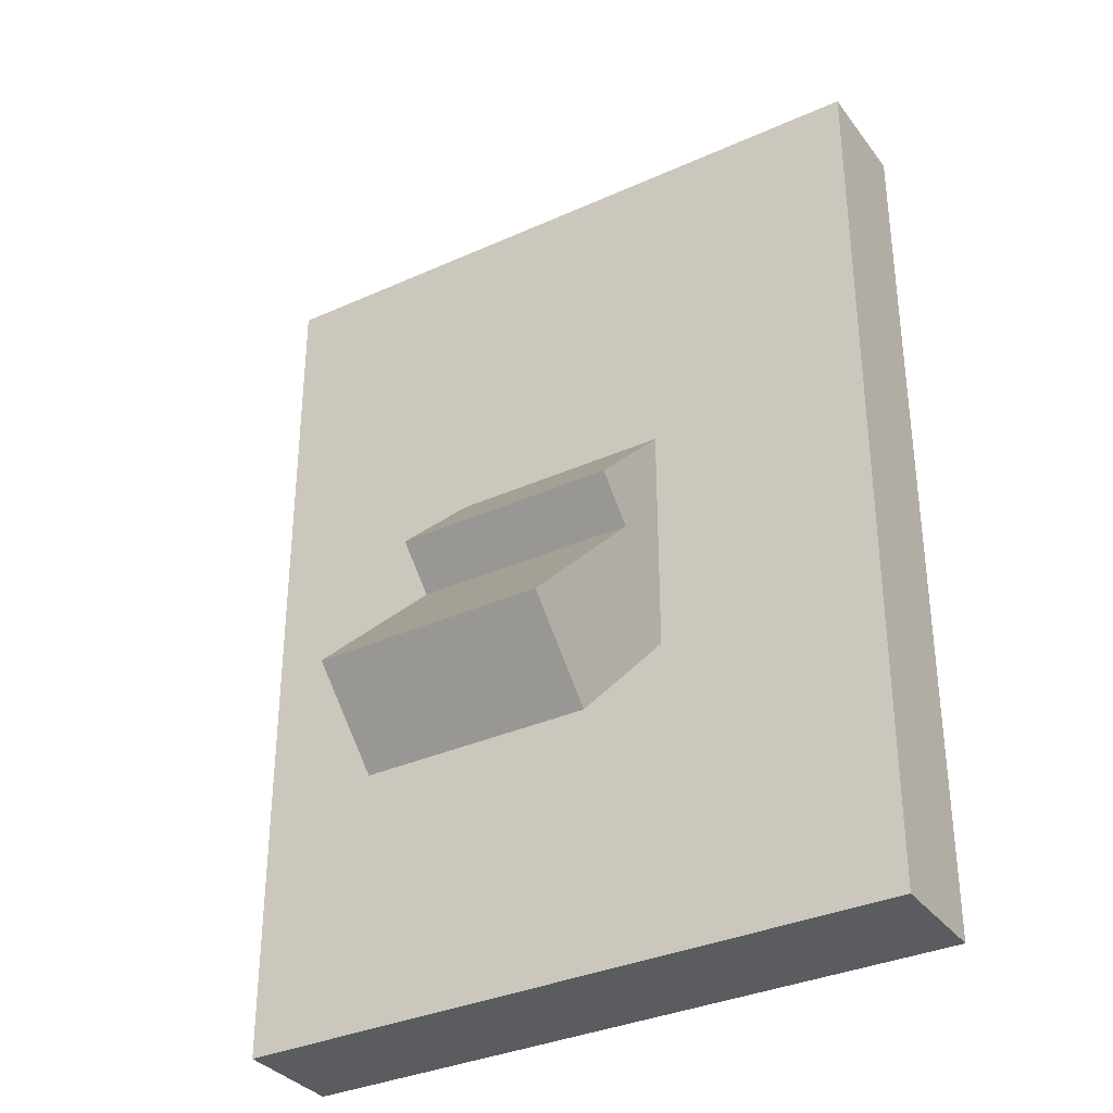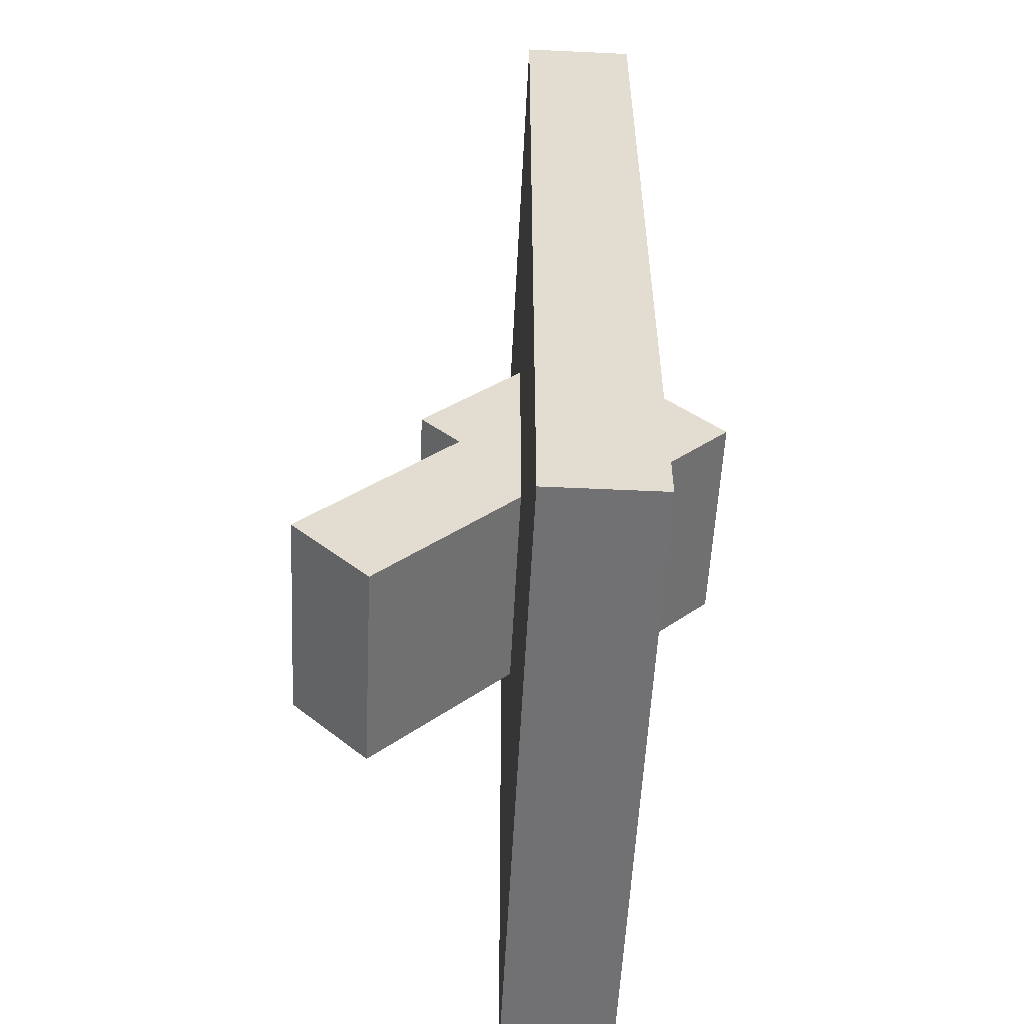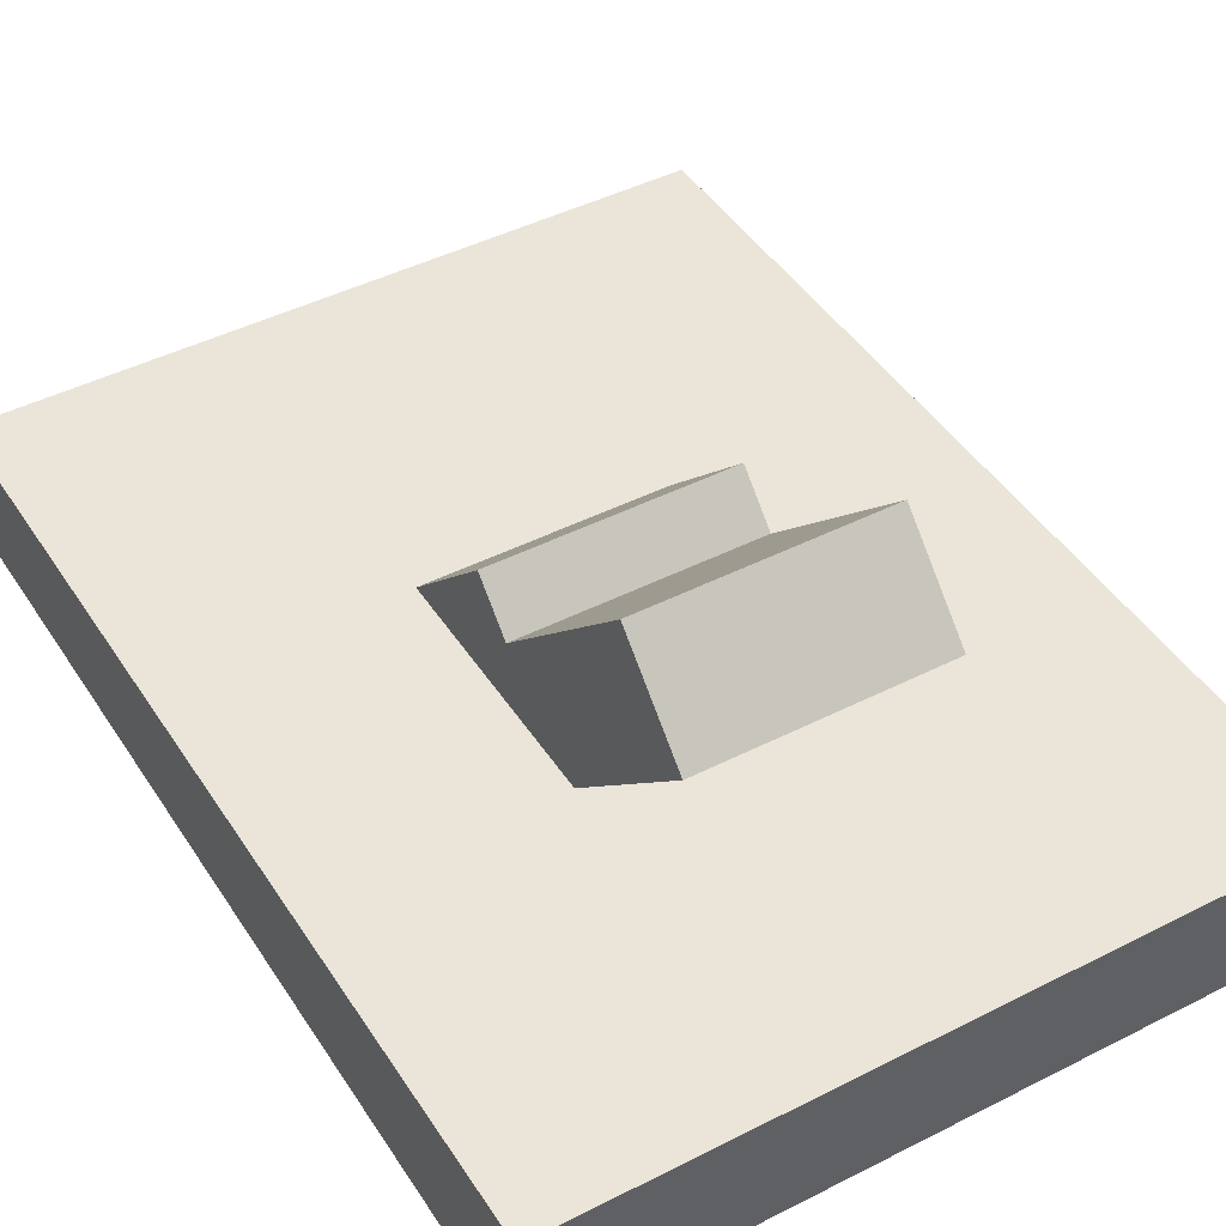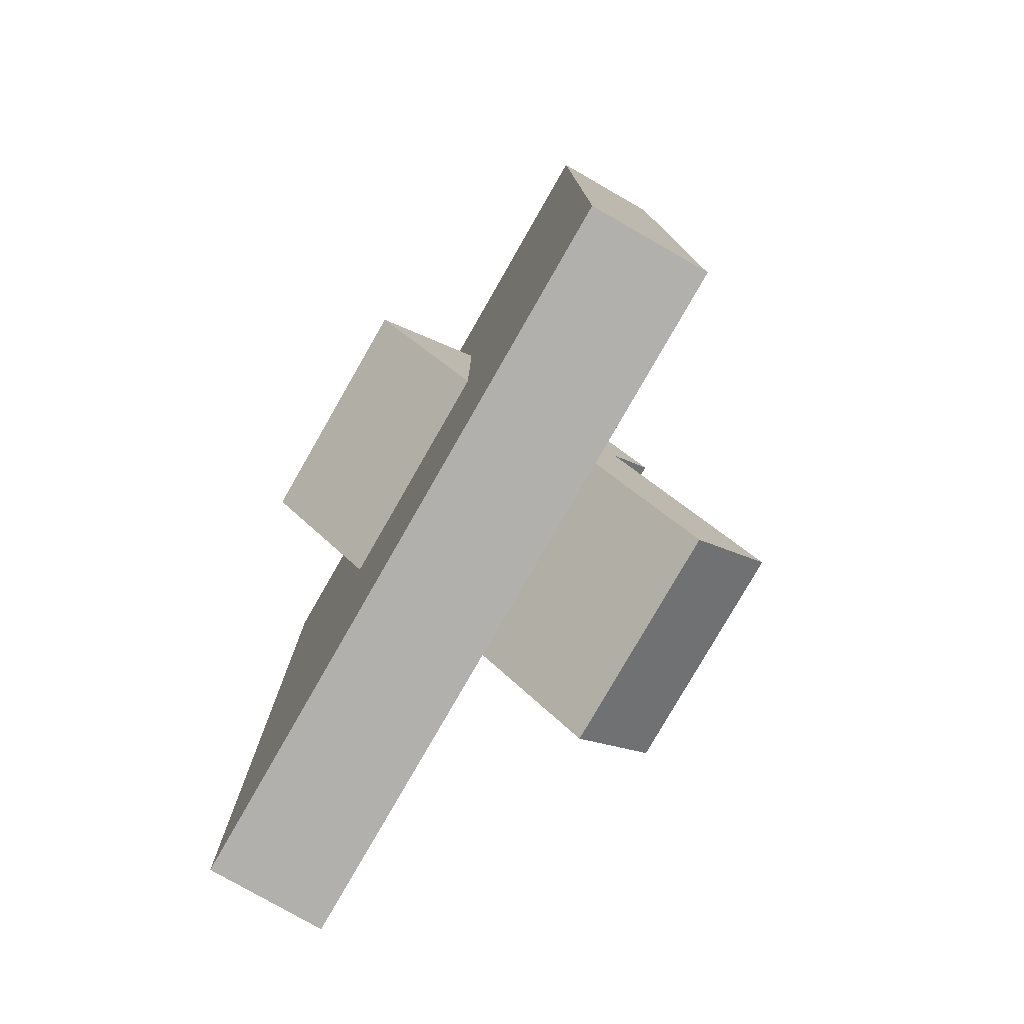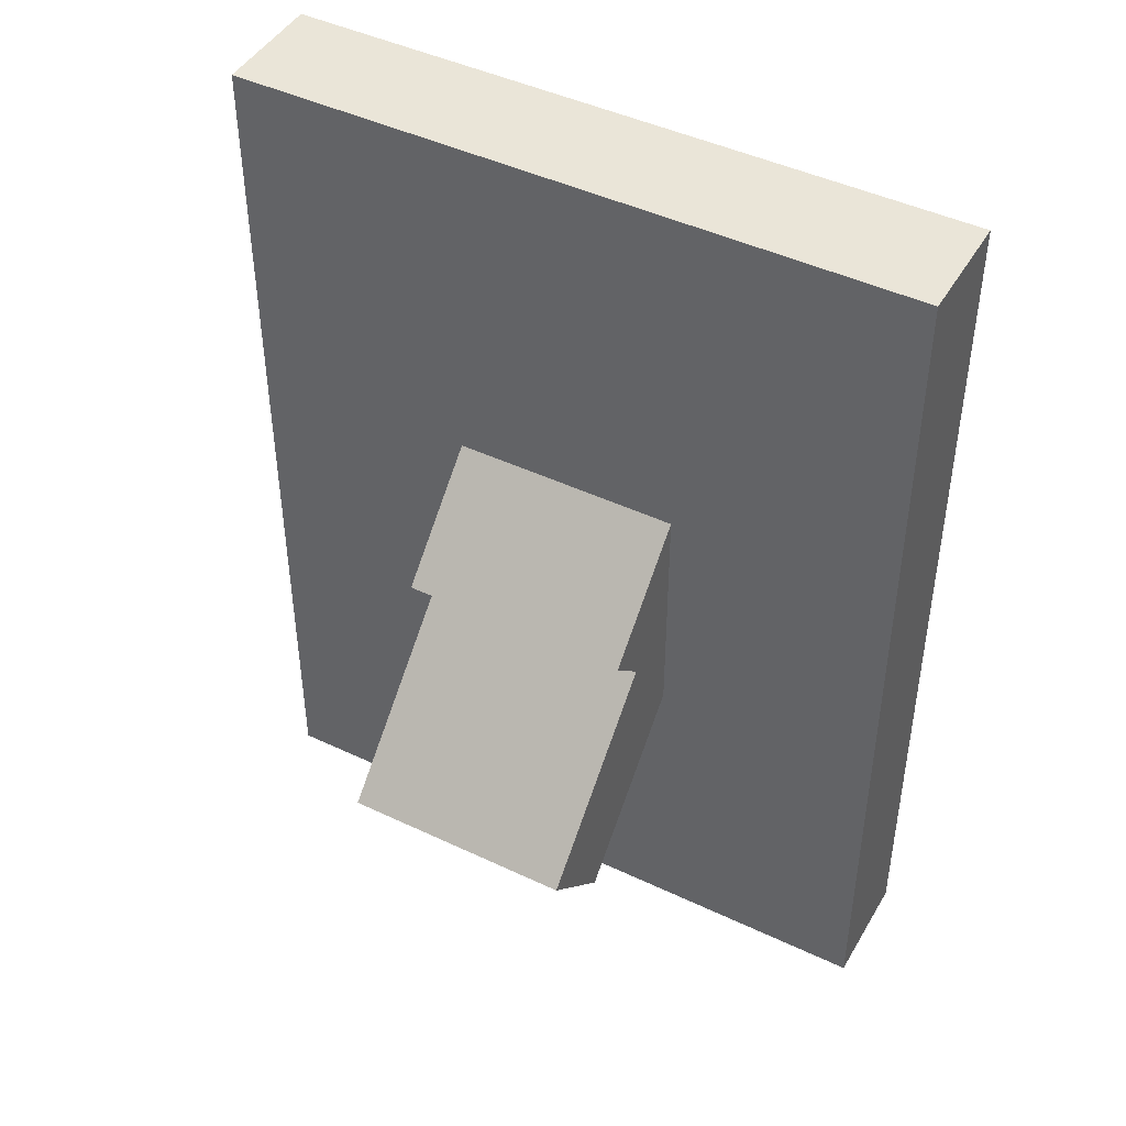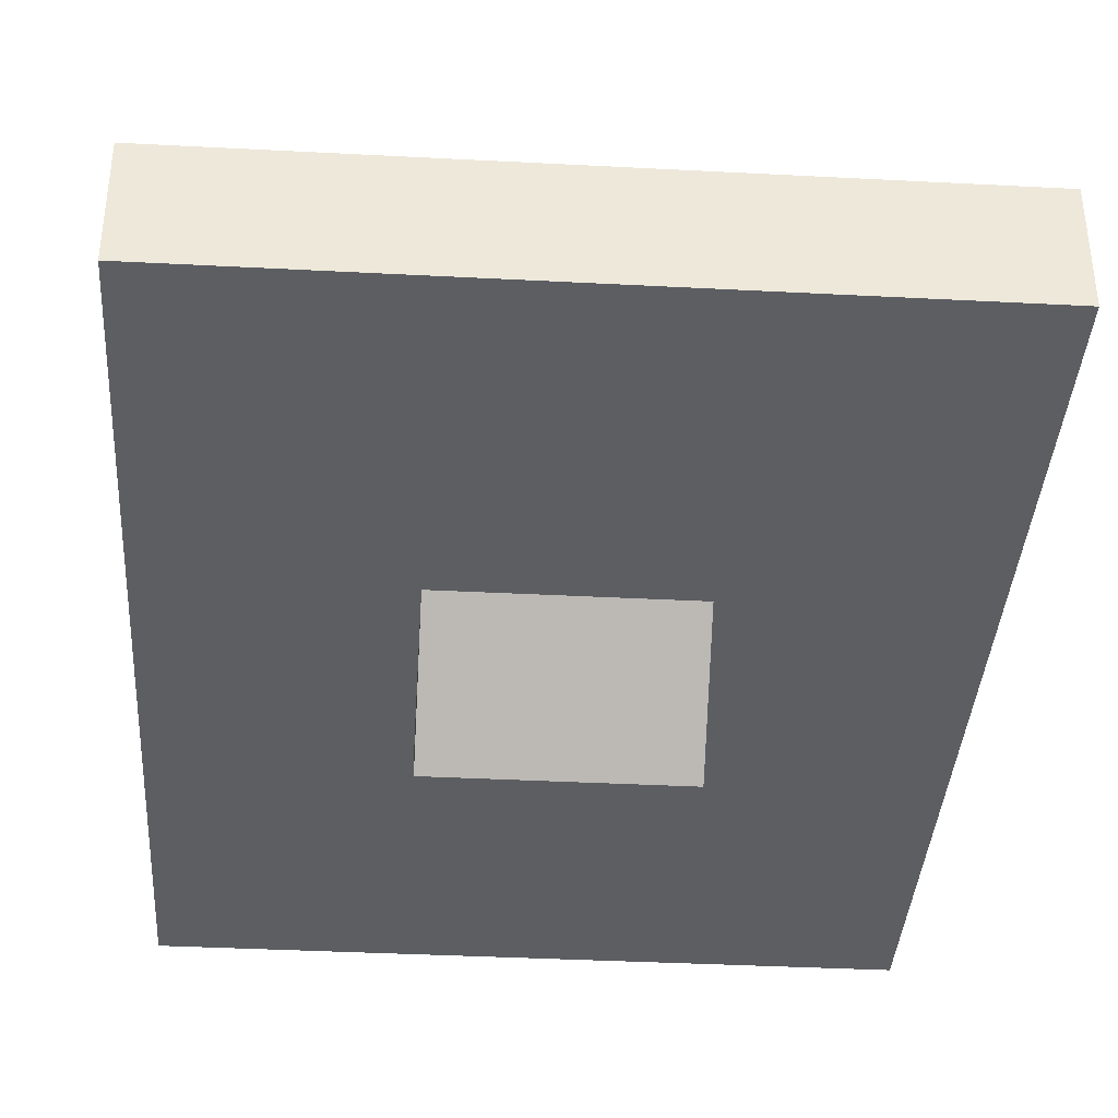
<metadata>
{"format":"obj","ext":"obj","renderer":"f3d","projection":"perspective","resolution":1024,"background":"white","views":[{"elev":-34.1,"azim":31.4,"up":"+Y"},{"elev":-55.3,"azim":87.2,"up":"+Y"},{"elev":44.5,"azim":-30.7,"up":"+Z"},{"elev":-78.8,"azim":-119.8,"up":"+Y"},{"elev":45.3,"azim":28.7,"up":"+Y"},{"elev":-38.0,"azim":176.2,"up":"+Z"}]}
</metadata>
<code>
v 0.1875 0.25 0.03125
v -0.1875 0.25 0.03125
v -0.1875 -0.25 0.03125
v 0.1875 -0.25 0.03125
v -0.1875 0.25 -0.03125
v 0.1875 0.25 -0.03125
v 0.1875 -0.25 -0.03125
v -0.1875 -0.25 -0.03125
v 0.1875 0.25 -0.03125
v 0.1875 0.25 0.03125
v 0.1875 -0.25 0.03125
v 0.1875 -0.25 -0.03125
v 0.1875 -0.25 0.03125
v -0.1875 -0.25 0.03125
v -0.1875 -0.25 -0.03125
v 0.1875 -0.25 -0.03125
v -0.1875 0.25 0.03125
v -0.1875 0.25 -0.03125
v -0.1875 -0.25 -0.03125
v -0.1875 -0.25 0.03125
v 0.1875 0.25 -0.03125
v -0.1875 0.25 -0.03125
v -0.1875 0.25 0.03125
v 0.1875 0.25 0.03125
f 1 3 4
f 1 2 3
f 5 7 8
f 5 6 7
f 9 11 12
f 9 10 11
f 13 15 16
f 13 14 15
f 17 19 20
f 17 18 19
f 21 23 24
f 21 22 23
v 0.0625 -3.725e-09 0.08839
v -0.0625 -3.725e-09 0.08839
v -0.0625 -0.08839 -3.725e-09
v 0.0625 -0.08839 -3.725e-09
v -0.0625 0.08839 3.725e-09
v 0.0625 0.08839 3.725e-09
v 0.0625 3.725e-09 -0.08839
v -0.0625 3.725e-09 -0.08839
v 0.0625 0.08839 3.725e-09
v 0.0625 -3.725e-09 0.08839
v 0.0625 -0.08839 -3.725e-09
v 0.0625 3.725e-09 -0.08839
v 0.0625 -0.08839 -3.725e-09
v -0.0625 -0.08839 -3.725e-09
v -0.0625 3.725e-09 -0.08839
v 0.0625 3.725e-09 -0.08839
v -0.0625 -3.725e-09 0.08839
v -0.0625 0.08839 3.725e-09
v -0.0625 3.725e-09 -0.08839
v -0.0625 -0.08839 -3.725e-09
v 0.0625 0.08839 3.725e-09
v -0.0625 0.08839 3.725e-09
v -0.0625 -3.725e-09 0.08839
v 0.0625 -3.725e-09 0.08839
f 25 27 28
f 25 26 27
f 29 31 32
f 29 30 31
f 33 35 36
f 33 34 35
f 37 39 40
f 37 38 39
f 41 43 44
f 41 42 43
f 45 47 48
f 45 46 47
v 0.0625 -0.1105 0.1547
v -0.0625 -0.1105 0.1547
v -0.0625 -0.1547 0.1105
v 0.0625 -0.1547 0.1105
v -0.0625 -0.0221 0.06629
v 0.0625 -0.0221 0.06629
v 0.0625 -0.06629 0.0221
v -0.0625 -0.06629 0.0221
v 0.0625 -0.0221 0.06629
v 0.0625 -0.1105 0.1547
v 0.0625 -0.1547 0.1105
v 0.0625 -0.06629 0.0221
v 0.0625 -0.1547 0.1105
v -0.0625 -0.1547 0.1105
v -0.0625 -0.06629 0.0221
v 0.0625 -0.06629 0.0221
v -0.0625 -0.1105 0.1547
v -0.0625 -0.0221 0.06629
v -0.0625 -0.06629 0.0221
v -0.0625 -0.1547 0.1105
v 0.0625 -0.0221 0.06629
v -0.0625 -0.0221 0.06629
v -0.0625 -0.1105 0.1547
v 0.0625 -0.1105 0.1547
f 49 51 52
f 49 50 51
f 53 55 56
f 53 54 55
f 57 59 60
f 57 58 59
f 61 63 64
f 61 62 63
f 65 67 68
f 65 66 67
f 69 71 72
f 69 70 71

</code>
